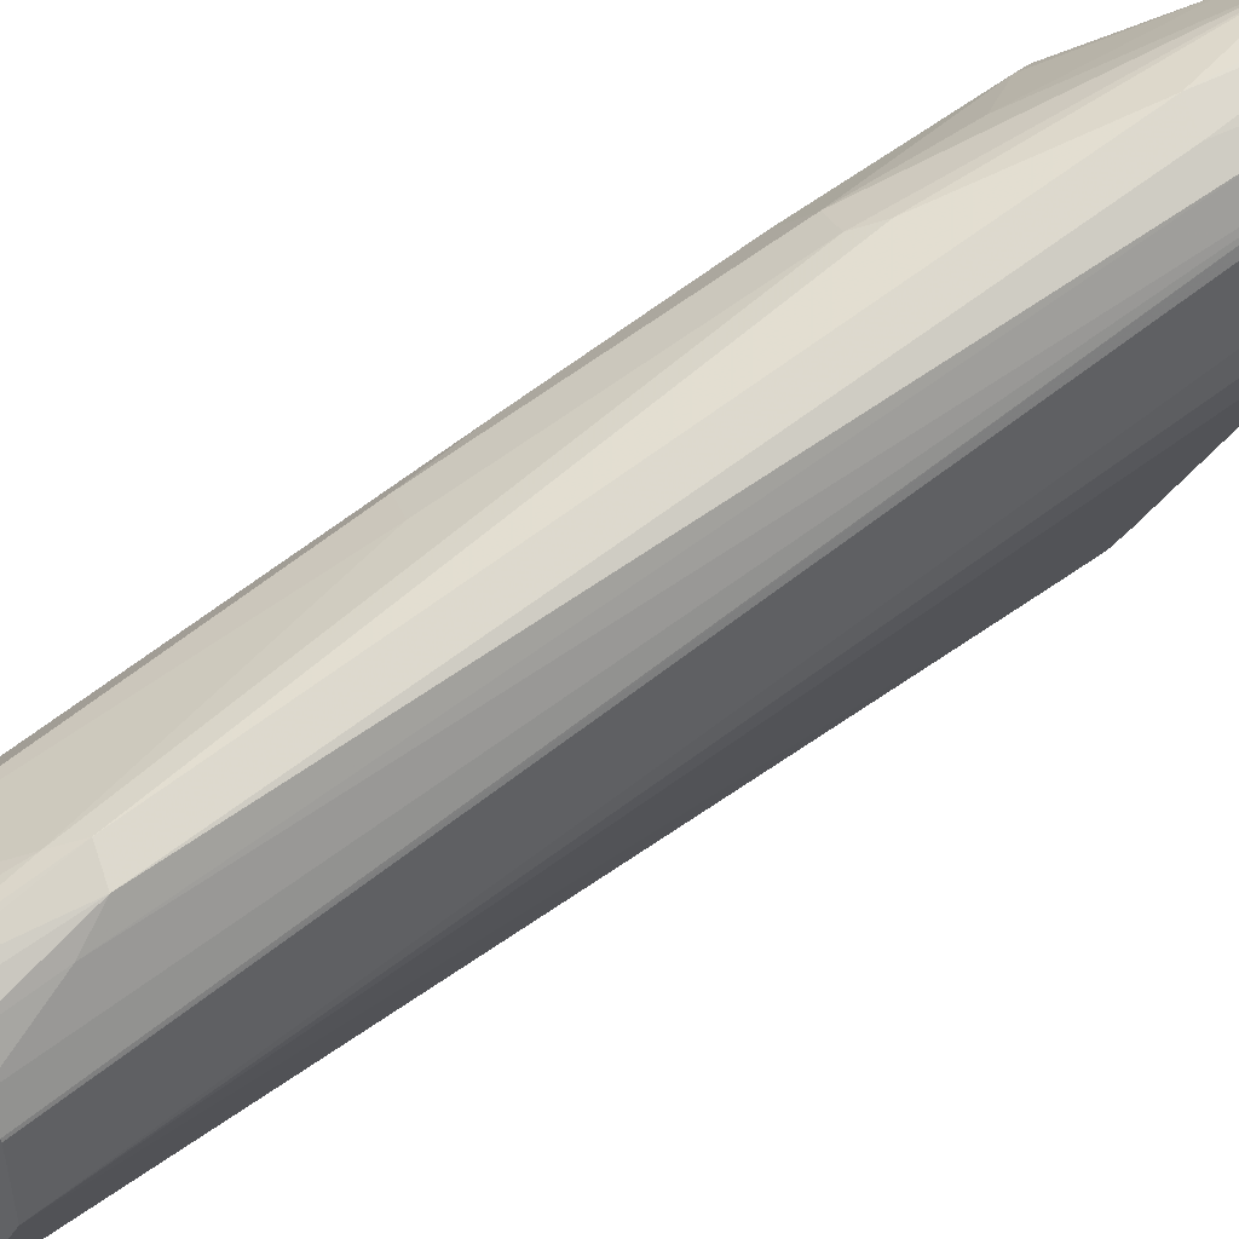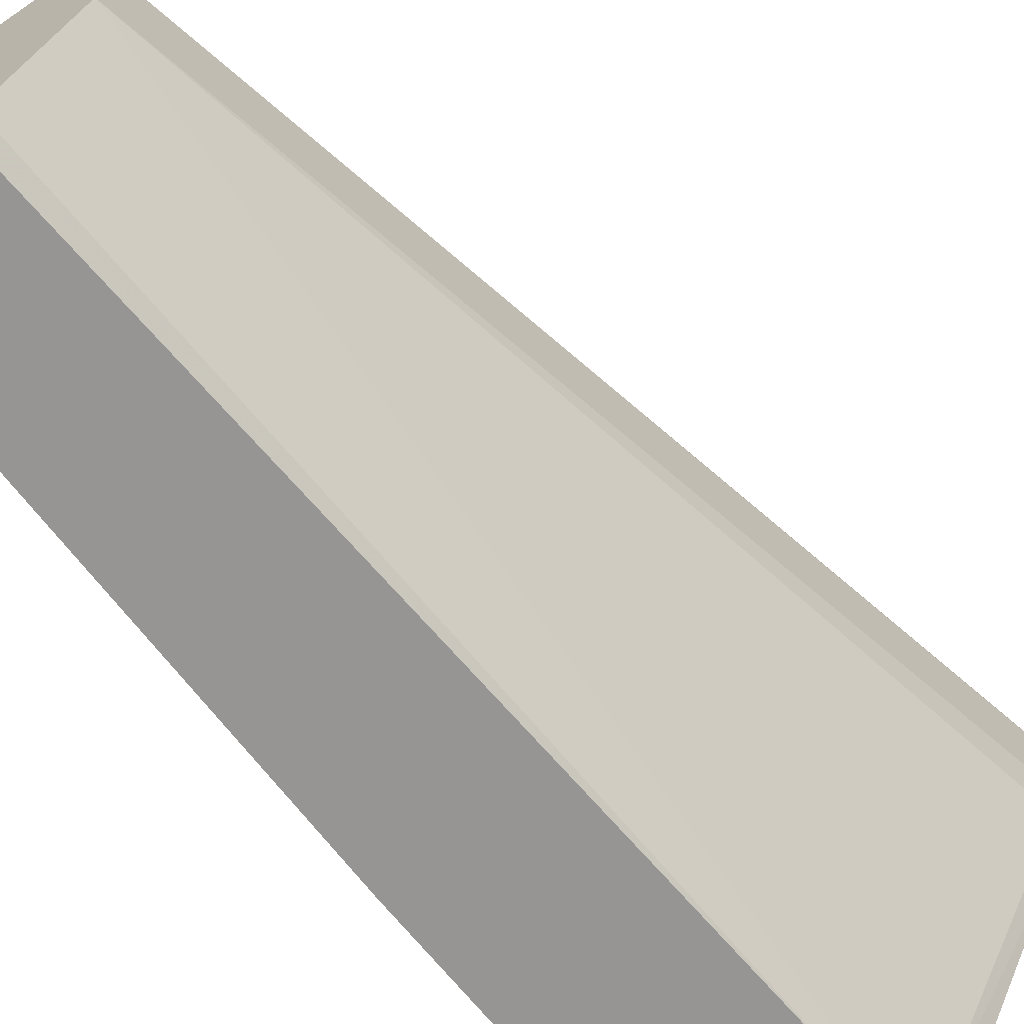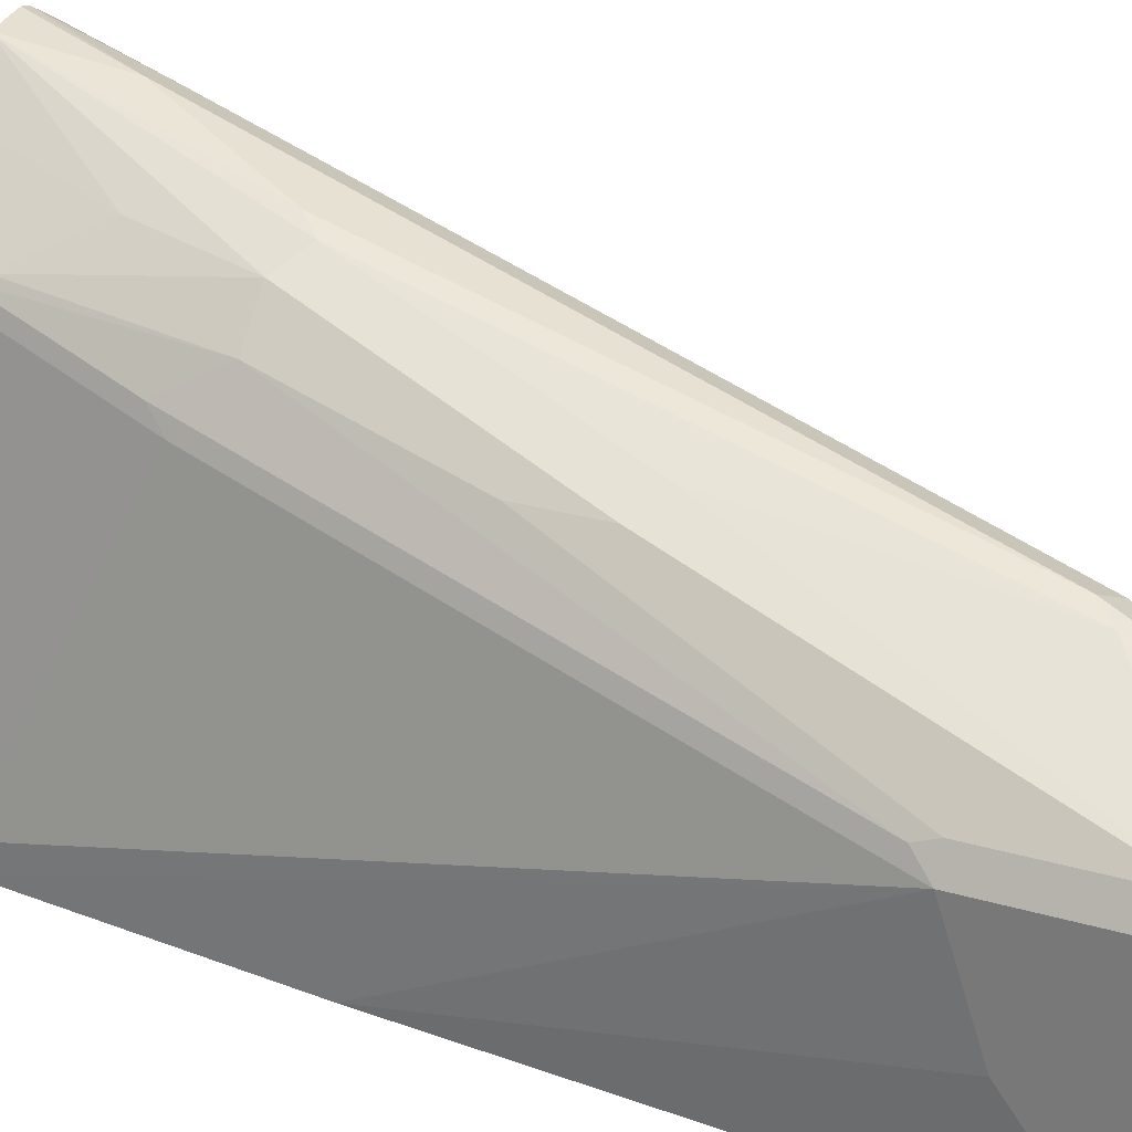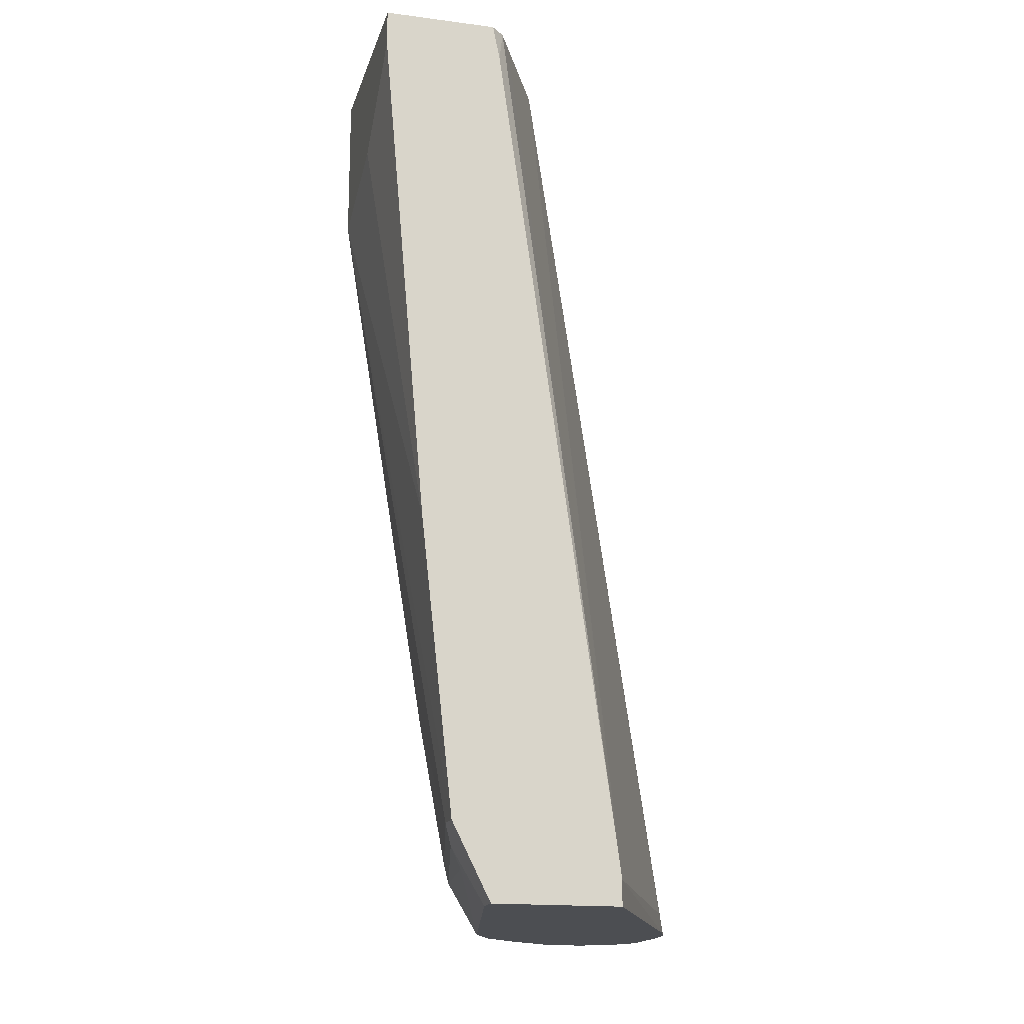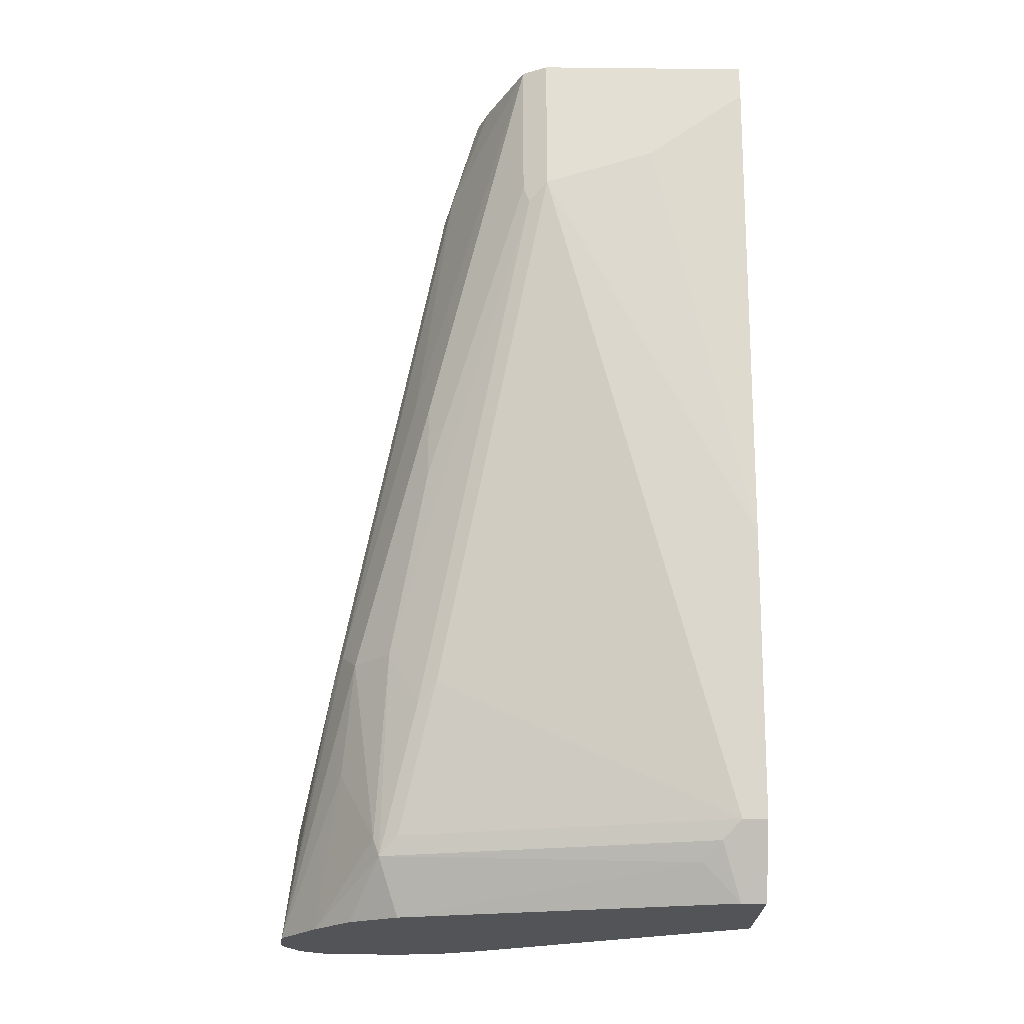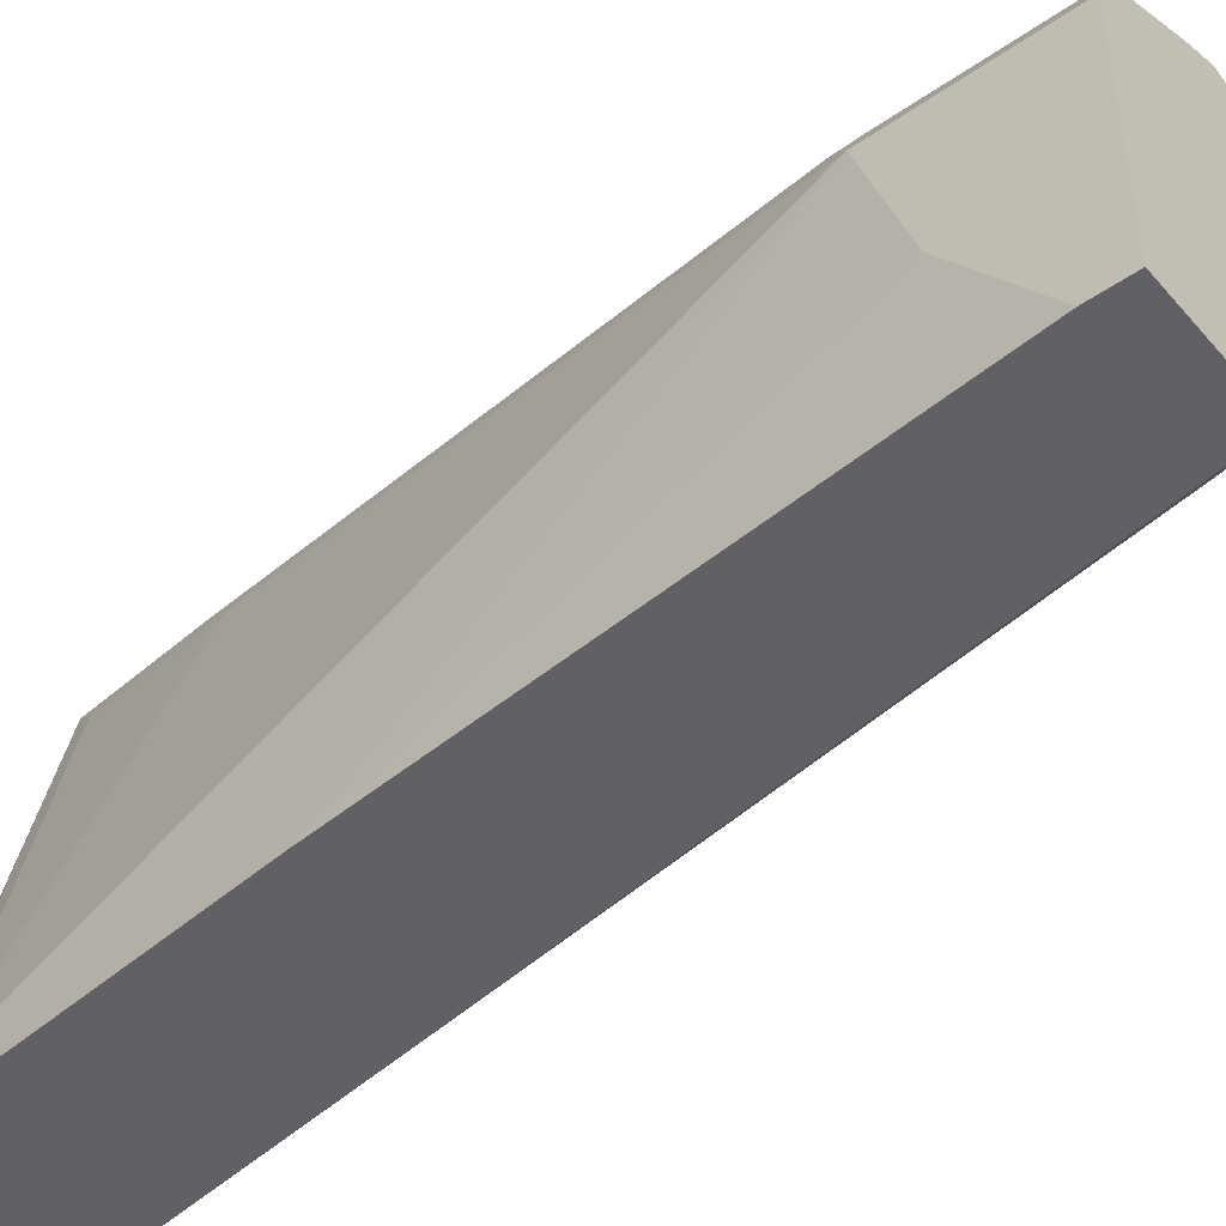
<metadata>
{"format":"obj","ext":"obj","renderer":"f3d","projection":"perspective","resolution":1024,"background":"white","views":[{"elev":47.8,"azim":42.6,"up":"+Y"},{"elev":-67.5,"azim":32.2,"up":"+Y"},{"elev":28.2,"azim":-66.3,"up":"+Y"},{"elev":-16.7,"azim":-14.7,"up":"+Z"},{"elev":-23.1,"azim":-91.0,"up":"+Z"},{"elev":-47.3,"azim":-51.8,"up":"+Y"}]}
</metadata>
<code>
v -0.08416 0.2208 -0.652
v -0.07834 0.2193 -0.652
v -0.1052 0.2182 -0.652
v -0.1052 0.2104 -0.589
v -0.06319 0.2103 -0.652
v -0.09118 0.2034 -0.582
v -0.1054 0.2181 -0.652
v -0.1753 0.1753 -0.5049
v -0.1578 0.1841 -0.4944
v -0.1473 0.1893 -0.5049
v -0.1893 0.1262 -0.2104
v -0.05418 0.1951 -0.652
v -0.07365 0.1999 -0.6048
v -0.1753 0.1192 -0.2034
v -0.1333 0.1963 -0.652
v -0.1613 0.1823 -0.568
v -0.1823 0.1613 -0.6101
v -0.1963 0.1543 -0.5049
v -0.2174 0.1332 -0.3998
v -0.2174 0.1332 -0.3577
v -0.1998 0.142 -0.3472
v -0.1998 0.121 -0.1999
v -0.2073 0.1052 -0.1486
v -0.2024 0.1039 -0.1486
v -0.05271 0.1893 -0.652
v -0.1736 0.1052 -0.1868
v -0.1747 0.07946 -0.1486
v -0.1687 0.06463 -0.1486
v -0.1683 0.06314 -0.1486
v -0.1944 0.1001 -0.1486
v -0.1841 0.09334 -0.1486
v -0.1545 0.1752 -0.652
v -0.1841 0.1578 -0.6206
v -0.2051 0.1367 -0.5365
v -0.2682 0.07366 -0.242
v -0.2665 0.07715 -0.2315
v -0.2665 0.07715 -0.1486
v -0.2656 0.07759 -0.1486
v -0.2235 0.0986 -0.1486
v -0.05271 0.1473 -0.652
v -0.1683 0.02106 -0.1486
v -0.1614 0.1613 -0.652
v -0.2261 -0.03154 -0.6206
v -0.1893 0.1473 -0.6101
v -0.1684 0.1473 -0.652
v -0.2183 -0.02102 -0.6311
v -0.2104 0.1262 -0.5259
v -0.2735 0.06314 -0.2315
v -0.2735 0.06314 -0.1486
v -0.05532 0.1262 -0.652
v -0.1963 -0.03506 -0.1486
v -0.1438 -0.05616 -0.6119
v -0.1402 -0.05616 -0.6381
v -0.06838 0.09467 -0.6417
v -0.05541 0.126 -0.652
v -0.2291 -0.05616 -0.6147
v -0.2314 -0.04206 -0.6101
v -0.2105 -0.04206 -0.652
v -0.2735 1.968e-05 -0.2104
v -0.2314 -0.05616 -0.6101
v -0.249 -0.05616 -0.4487
v -0.2735 -0.05616 -0.1486
v -0.2034 -0.04908 -0.1486
v -0.2069 -0.05616 -0.1683
v -0.1402 -0.05616 -0.6382
v -0.06323 0.1049 -0.652
v -0.2105 -0.05616 -0.652
v -0.2735 -0.05616 -0.1683
v -0.2109 -0.05616 -0.1486
v -0.2093 -0.05616 -0.652
v -0.1403 -0.0561 -0.652
f 34 44 47
f 33 46 43
f 41 51 52
f 34 47 48
f 33 44 34
f 33 45 46
f 33 42 45
f 36 49 37
f 35 48 36
f 36 48 49
f 40 41 50
f 41 52 53
f 33 57 44
f 34 48 35
f 33 43 57
f 23 69 63
f 26 31 27
f 23 37 49
f 41 53 54
f 23 49 62
f 23 62 69
f 23 63 51
f 23 51 41
f 32 42 33
f 23 41 29
f 23 28 27
f 23 27 31
f 23 31 30
f 23 30 24
f 25 29 41
f 25 41 40
f 23 29 28
f 41 54 55
f 54 66 55
f 43 56 57
f 52 60 56
f 52 56 67
f 52 67 70
f 52 70 65
f 52 65 53
f 53 65 66
f 52 61 60
f 53 66 54
f 56 58 67
f 59 61 68
f 63 69 64
f 65 70 71
f 65 71 66
f 23 38 37
f 56 60 57
f 41 55 50
f 52 68 61
f 52 69 62
f 43 46 58
f 43 58 56
f 44 57 47
f 45 58 46
f 47 57 48
f 48 59 68
f 52 62 68
f 48 68 62
f 48 57 60
f 48 60 61
f 48 61 59
f 51 63 52
f 52 63 64
f 52 64 69
f 48 62 49
f 23 39 38
f 8 19 20
f 22 38 39
f 6 14 13
f 5 13 12
f 5 6 13
f 4 14 6
f 4 11 14
f 4 10 11
f 3 10 4
f 3 9 10
f 3 8 9
f 3 7 8
f 2 6 5
f 2 4 6
f 1 4 2
f 1 3 4
f 1 7 3
f 1 15 7
f 1 32 15
f 1 2 5
f 1 5 12
f 1 12 25
f 1 25 40
f 1 40 50
f 1 50 55
f 7 15 16
f 1 55 66
f 1 71 70
f 1 70 67
f 22 39 23
f 1 58 45
f 1 45 42
f 1 42 32
f 1 66 71
f 7 16 8
f 1 67 58
f 8 17 18
f 14 31 26
f 15 32 33
f 15 33 17
f 15 17 16
f 17 33 18
f 18 33 34
f 14 30 31
f 18 34 35
f 19 36 37
f 19 37 20
f 20 37 21
f 21 37 22
f 22 37 38
f 8 16 17
f 18 35 19
f 14 24 30
f 19 35 36
f 12 29 25
f 8 18 19
f 13 14 26
f 8 20 9
f 9 21 22
f 9 22 10
f 10 22 11
f 9 20 21
f 11 23 24
f 11 24 14
f 12 13 26
f 12 28 29
f 12 26 27
f 11 22 23
f 12 27 28

</code>
